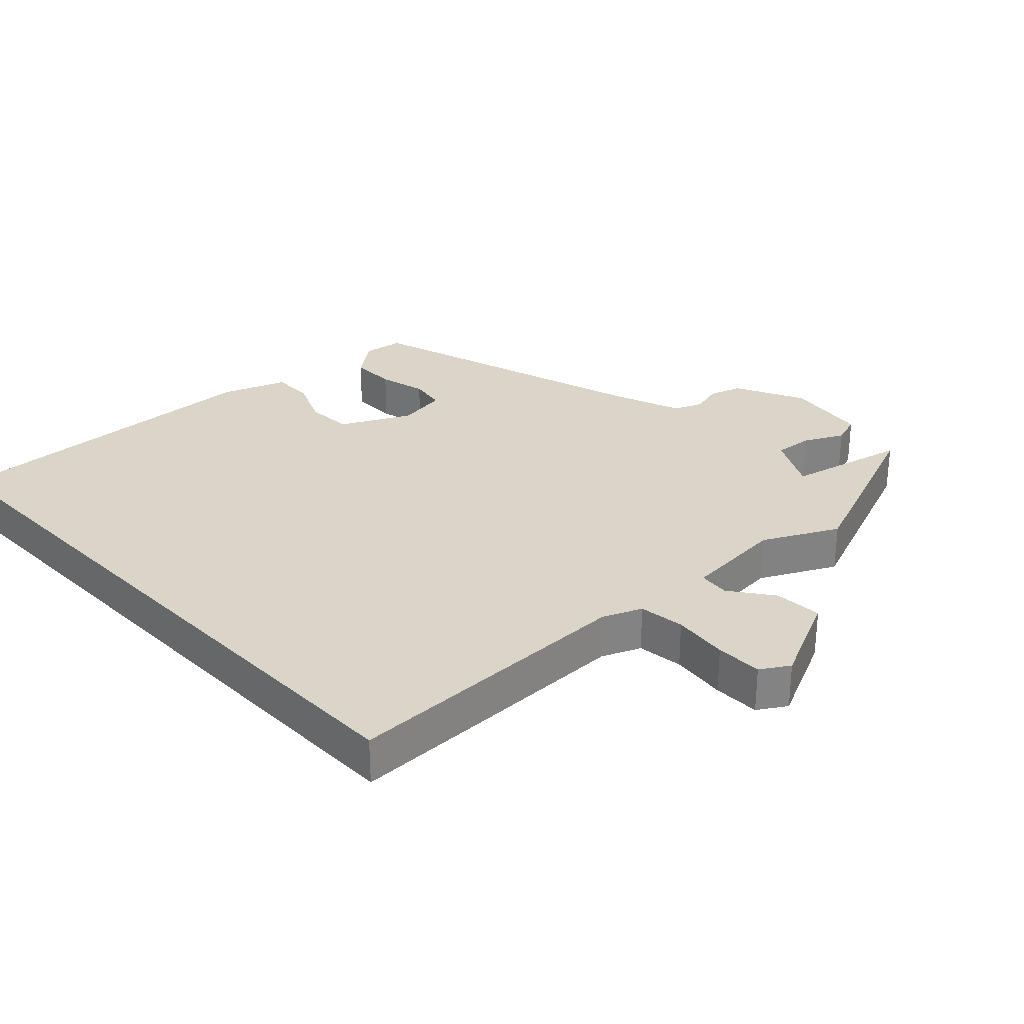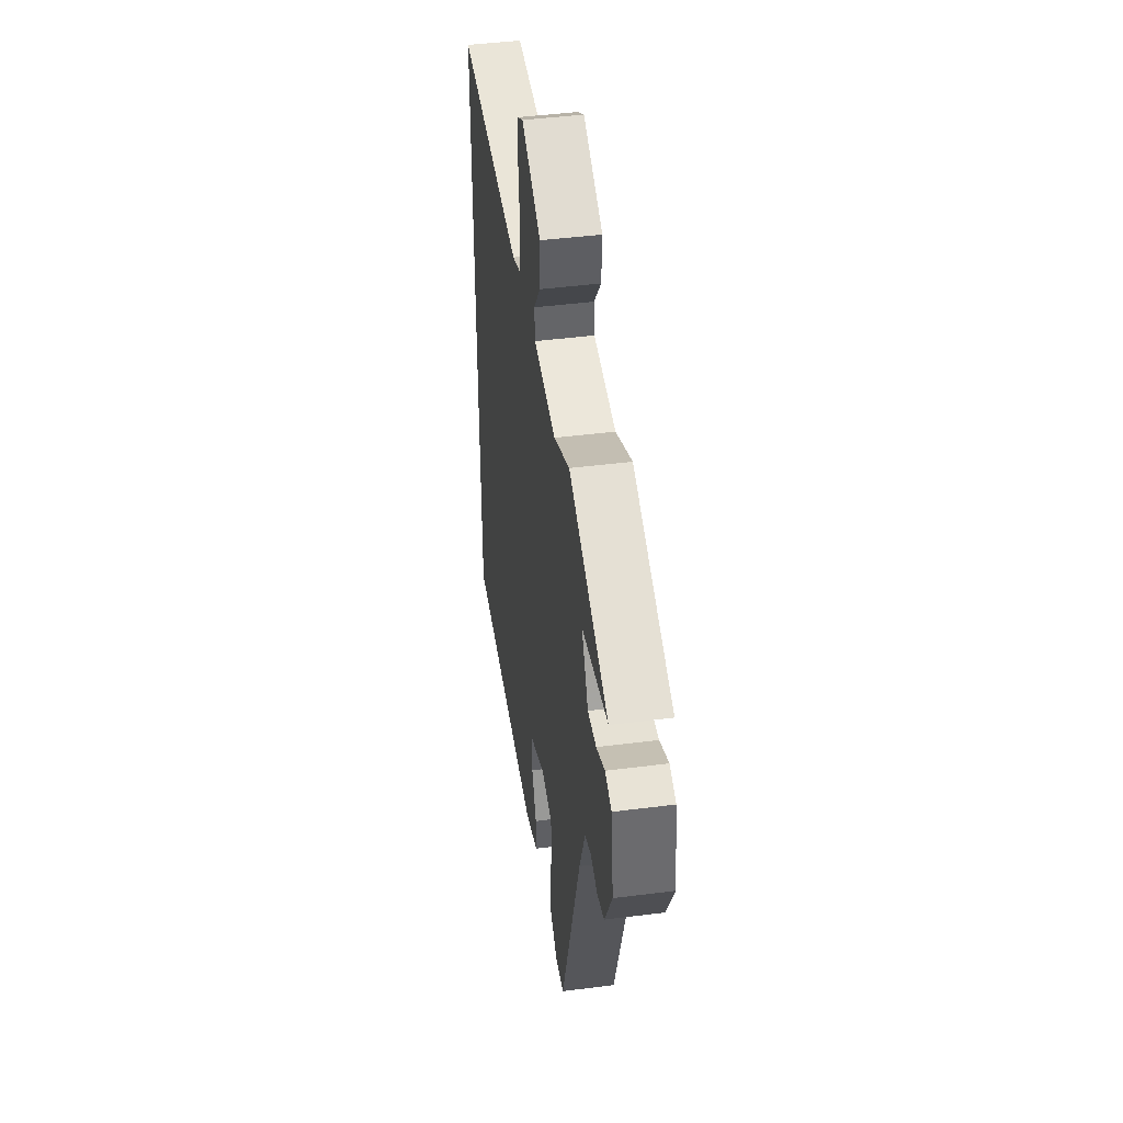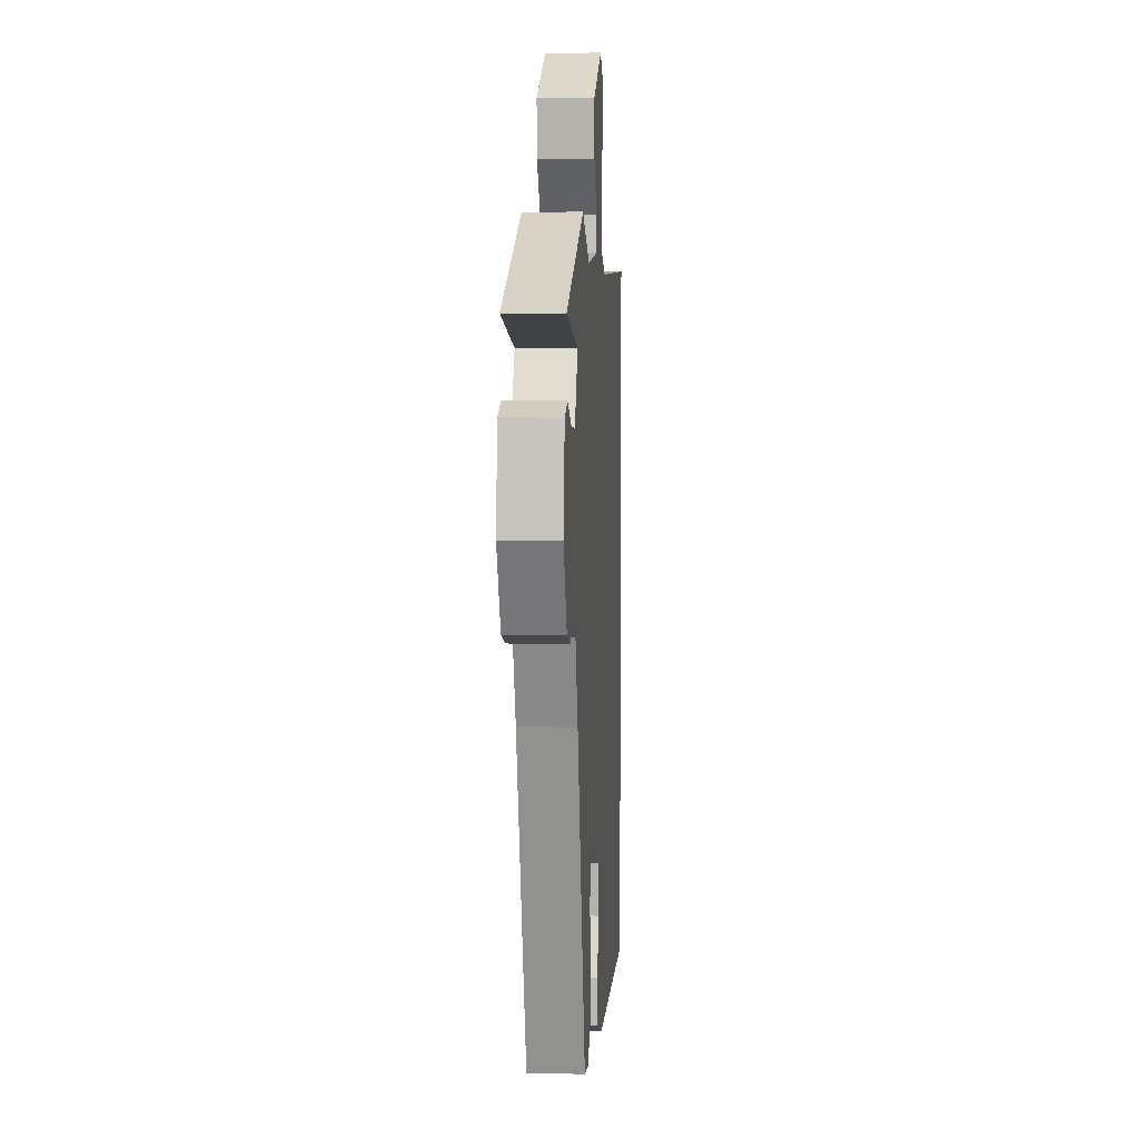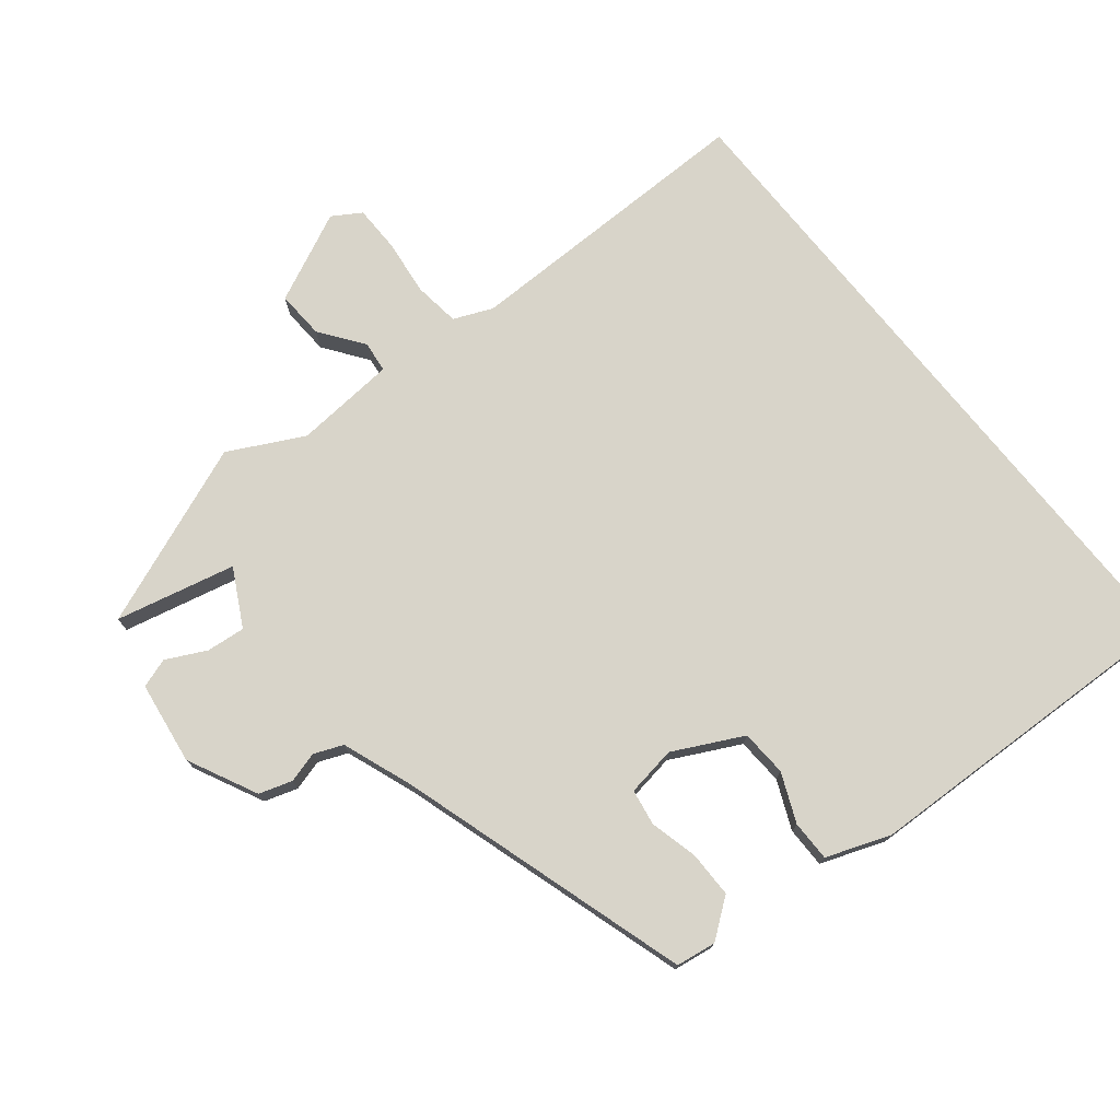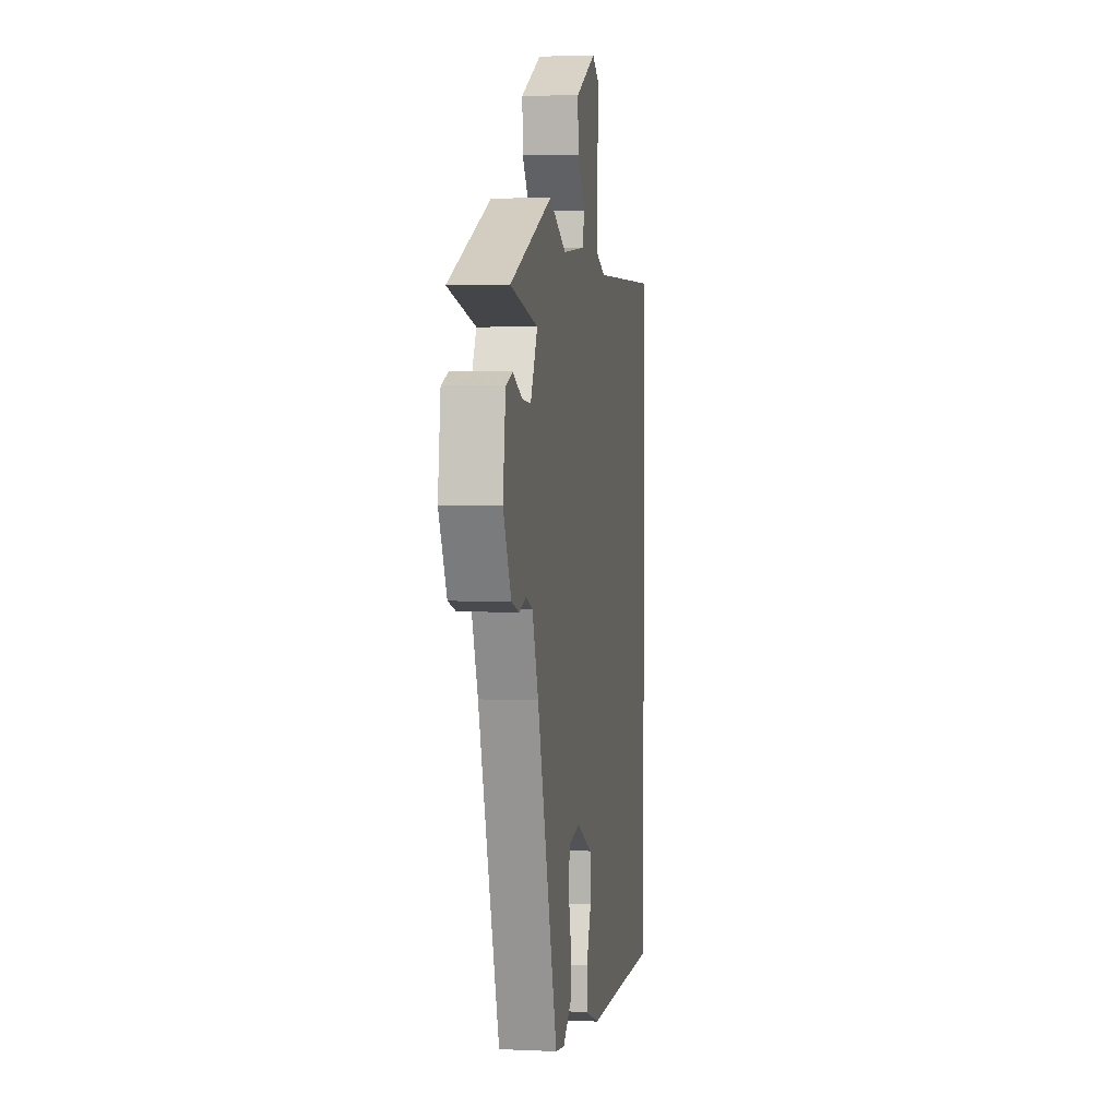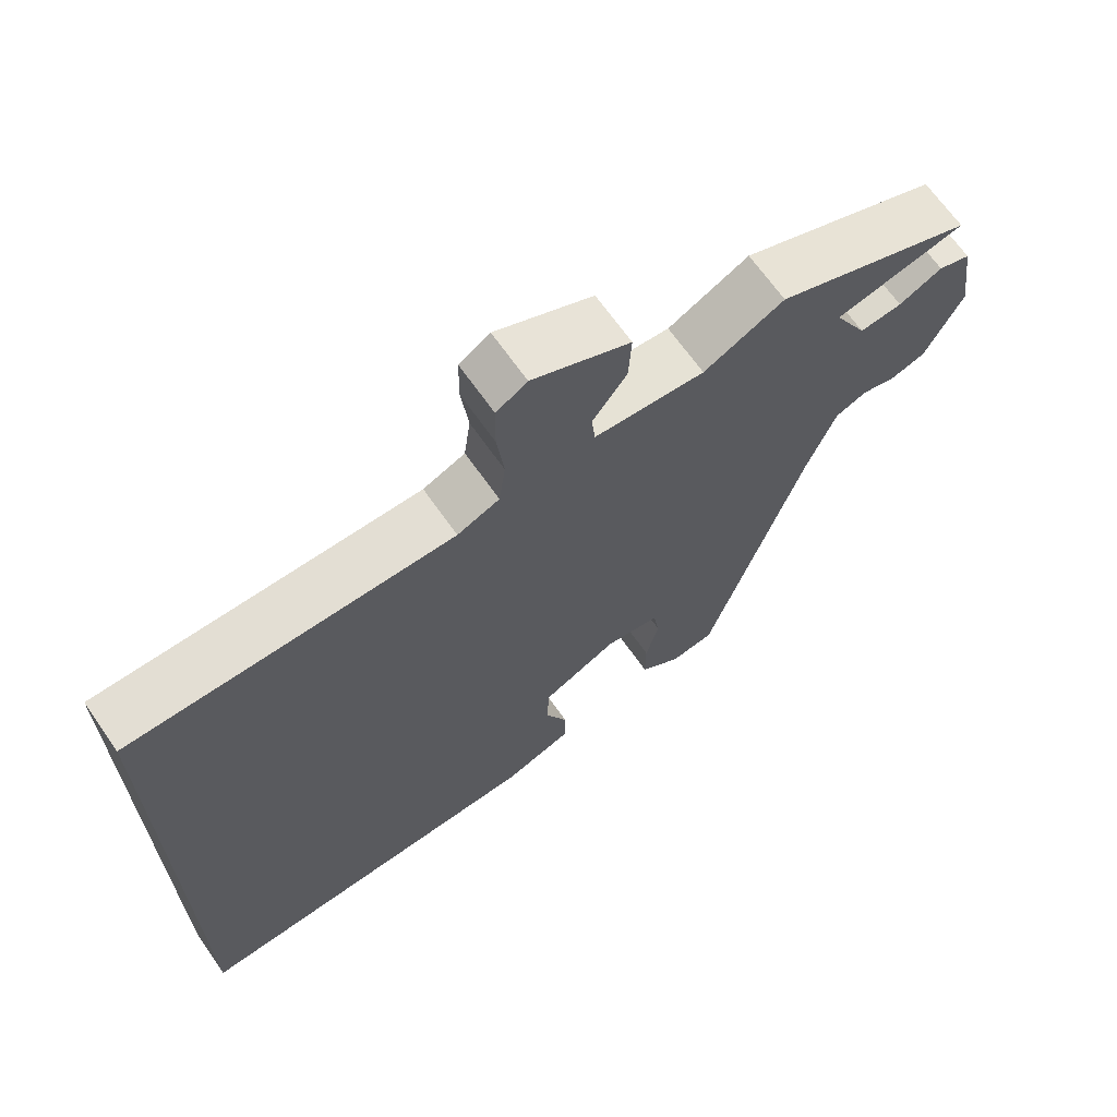
<metadata>
{"format":"obj","ext":"obj","renderer":"f3d","projection":"perspective","resolution":1024,"background":"white","views":[{"elev":29.2,"azim":-43.6,"up":"+Y"},{"elev":45.2,"azim":81.6,"up":"+Z"},{"elev":6.5,"azim":93.8,"up":"+Z"},{"elev":75.2,"azim":141.1,"up":"+Y"},{"elev":4.1,"azim":98.7,"up":"+Z"},{"elev":67.5,"azim":-35.0,"up":"+Z"}]}
</metadata>
<code>
v -0.5 0.07 0.462
v -0.046 0.07 0.46
v 0.013 0.07 0.485
v 0.022 0.07 0.555
v 0.012 0.07 0.64
v 0.013 0.07 0.711
v 0.056 0.07 0.738
v 0.193 0.07 0.674
v 0.189 0.07 0.601
v 0.141 0.07 0.535
v 0.146 0.07 0.488
v 0.301 0.07 0.476
v 0.414 0.07 0.534
v 0.692 0.07 0.425
v 0.511 0.07 0.383
v 0.557 0.07 0.297
v 0.616 0.07 0.303
v 0.676 0.07 0.333
v 0.721 0.07 0.318
v 0.739 0.07 0.192
v 0.687 0.07 0.086
v 0.637 0.07 0.07
v 0.59 0.07 0.083
v 0.546 0.07 0.065
v 0.506 0.07 -0.043
v 0.37 0.07 -0.486
v 0.309 0.07 -0.495
v 0.251 0.07 -0.451
v 0.251 0.07 -0.381
v 0.269 0.07 -0.308
v 0.26 0.07 -0.253
v 0.184 0.07 -0.241
v 0.079 0.07 -0.294
v 0.075 0.07 -0.365
v 0.107 0.07 -0.439
v 0.107 0.07 -0.501
v 0.01 0.07 -0.537
v -0.5 0.07 -0.555
v -0.5 0 0.462
v -0.046 0 0.46
v 0.013 0 0.485
v 0.022 0 0.555
v 0.012 0 0.64
v 0.013 0 0.711
v 0.056 0 0.738
v 0.193 0 0.674
v 0.189 0 0.601
v 0.141 0 0.535
v 0.146 0 0.488
v 0.301 0 0.476
v 0.414 0 0.534
v 0.692 0 0.425
v 0.511 0 0.383
v 0.557 0 0.297
v 0.616 0 0.303
v 0.676 0 0.333
v 0.721 0 0.318
v 0.739 0 0.192
v 0.687 0 0.086
v 0.637 0 0.07
v 0.59 0 0.083
v 0.546 0 0.065
v 0.506 0 -0.043
v 0.37 0 -0.486
v 0.309 0 -0.495
v 0.251 0 -0.451
v 0.251 0 -0.381
v 0.269 0 -0.308
v 0.26 0 -0.253
v 0.184 0 -0.241
v 0.079 0 -0.294
v 0.075 0 -0.365
v 0.107 0 -0.439
v 0.107 0 -0.501
v 0.01 0 -0.537
v -0.5 0 -0.555
f 37 38 1 2
f 34 35 36 37
f 33 34 37 2
f 32 33 2 3
f 31 32 3 4
f 27 28 29 30
f 25 26 27 30
f 24 25 30 31
f 20 21 22 23
f 20 23 24
f 17 18 19 20
f 16 17 20 24
f 15 16 24 31
f 12 13 14 15
f 11 12 15 31
f 7 8 9 10
f 7 10 11
f 6 7 11 31
f 4 5 6 31
f 40 39 76 75
f 75 74 73 72
f 40 75 72 71
f 41 40 71 70
f 42 41 70 69
f 68 67 66 65
f 68 65 64 63
f 69 68 63 62
f 61 60 59 58
f 62 61 58
f 58 57 56 55
f 62 58 55 54
f 69 62 54 53
f 53 52 51 50
f 69 53 50 49
f 48 47 46 45
f 49 48 45
f 69 49 45 44
f 69 44 43 42
f 1 39 40 2
f 2 40 41 3
f 3 41 42 4
f 4 42 43 5
f 5 43 44 6
f 6 44 45 7
f 7 45 46 8
f 8 46 47 9
f 9 47 48 10
f 10 48 49 11
f 11 49 50 12
f 12 50 51 13
f 13 51 52 14
f 14 52 53 15
f 15 53 54 16
f 16 54 55 17
f 17 55 56 18
f 18 56 57 19
f 19 57 58 20
f 20 58 59 21
f 21 59 60 22
f 22 60 61 23
f 23 61 62 24
f 24 62 63 25
f 25 63 64 26
f 26 64 65 27
f 27 65 66 28
f 28 66 67 29
f 29 67 68 30
f 30 68 69 31
f 31 69 70 32
f 32 70 71 33
f 33 71 72 34
f 34 72 73 35
f 35 73 74 36
f 36 74 75 37
f 37 75 76 38
f 38 76 39 1

</code>
